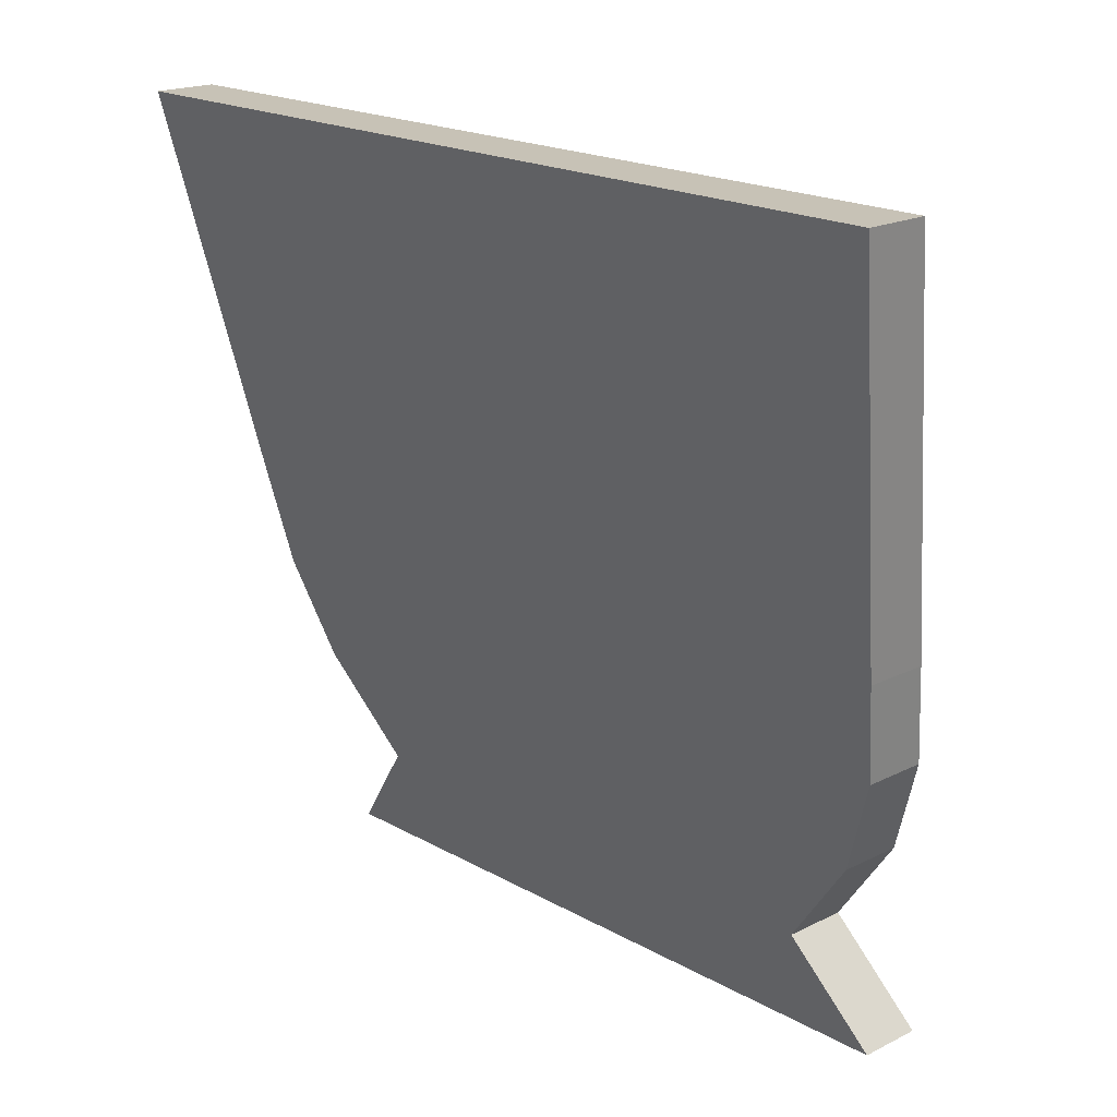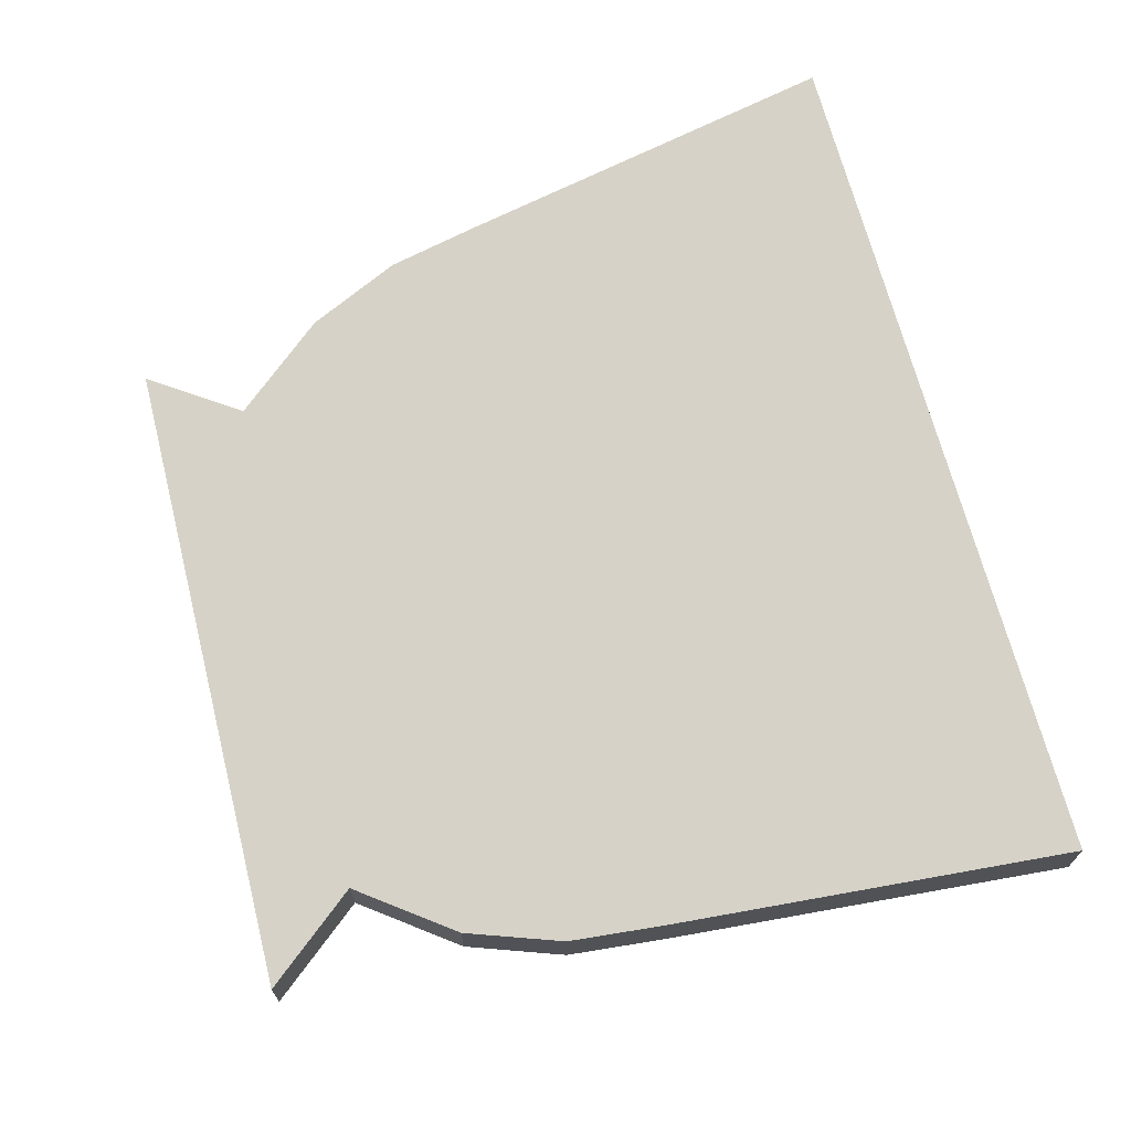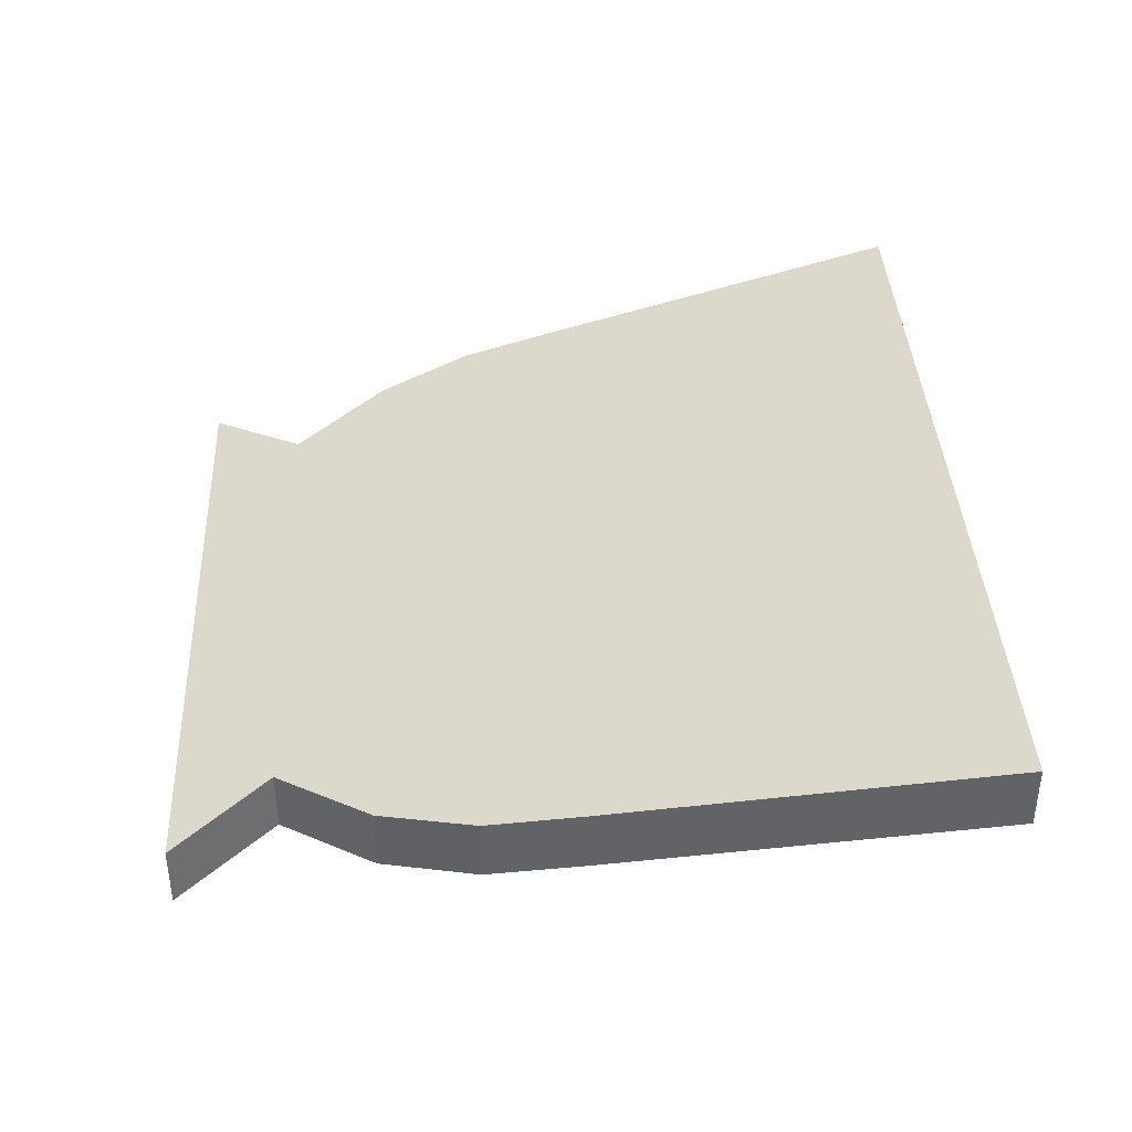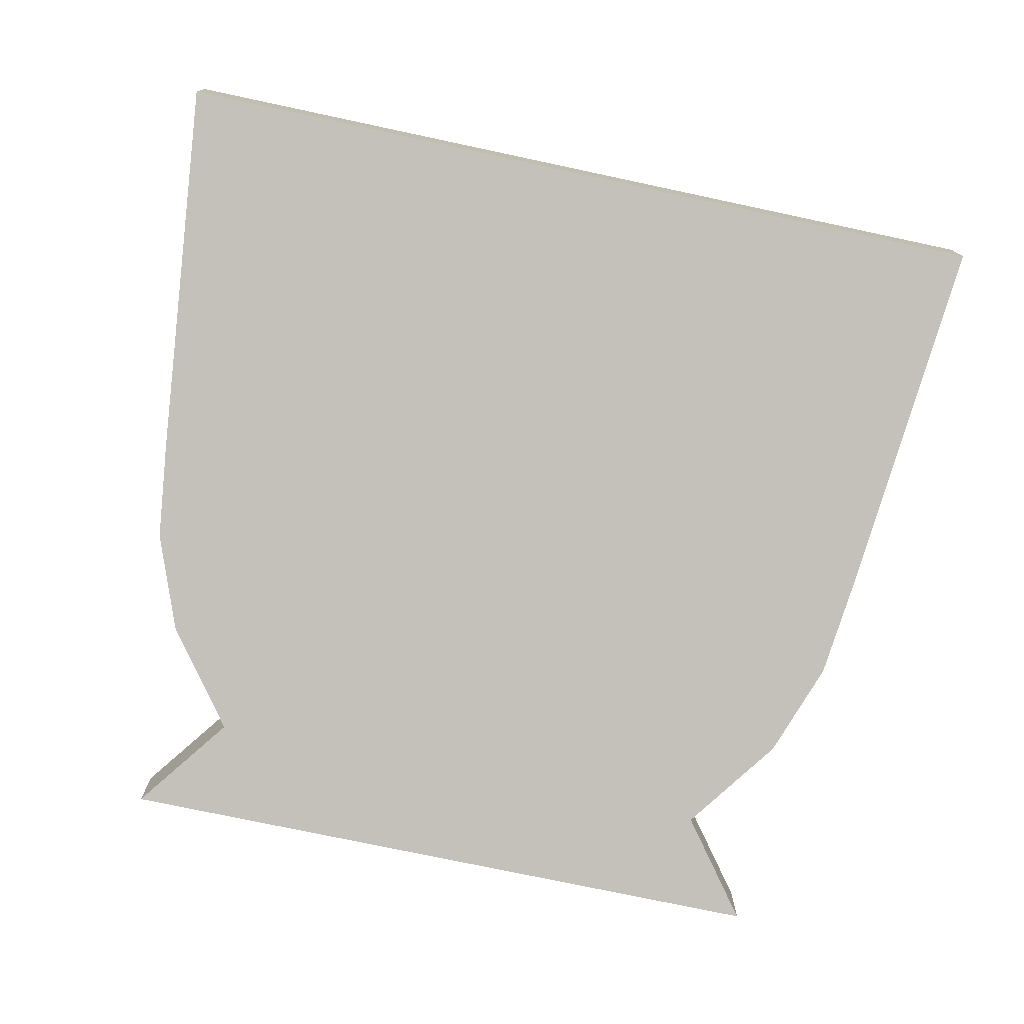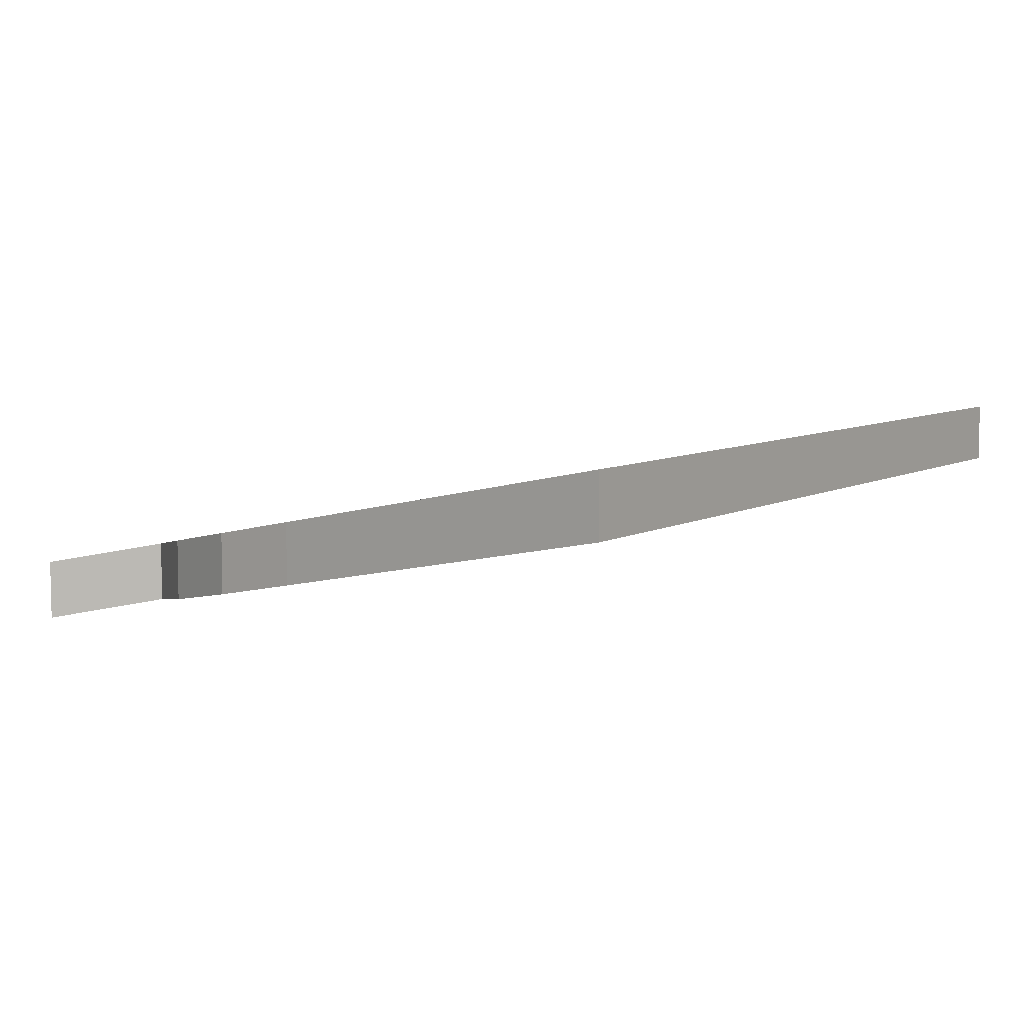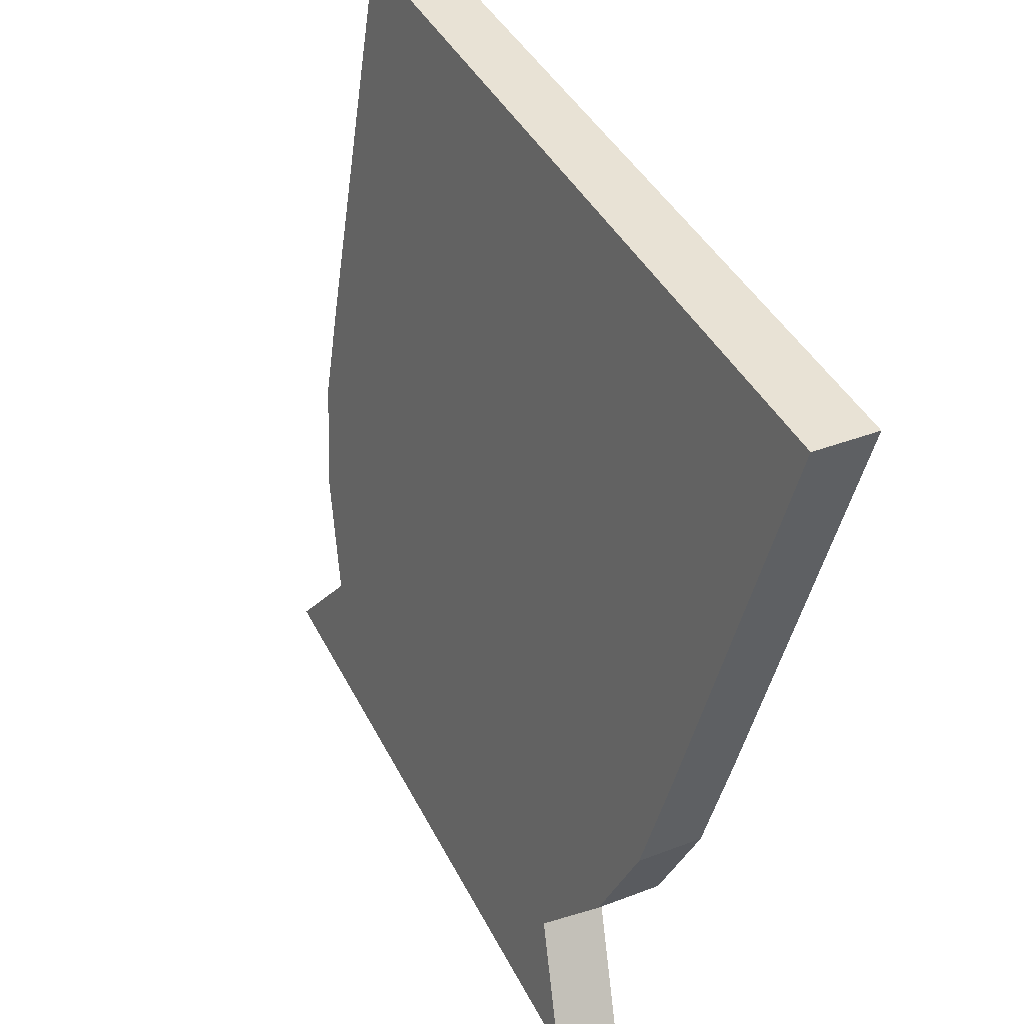
<metadata>
{"format":"obj","ext":"obj","renderer":"f3d","projection":"perspective","resolution":1024,"background":"white","views":[{"elev":19.1,"azim":-133.3,"up":"+Z"},{"elev":68.2,"azim":-104.3,"up":"+Y"},{"elev":38.6,"azim":-92.9,"up":"+Y"},{"elev":-75.9,"azim":-12.0,"up":"+Y"},{"elev":7.2,"azim":-56.0,"up":"+Y"},{"elev":40.7,"azim":65.2,"up":"+Z"}]}
</metadata>
<code>
g pb_Mesh-4818072
v 17.5 -1.25 13.25
v -17.5 -1.25 13.25
v 17.5 1.25 13.25
v -17.5 1.25 13.25
v -13.75 -7.5 -17.5
v 13.75 -7.5 -17.5
v -13.75 -5 -17.5
v 13.75 -5 -17.5
v -17.5 -1.25 13.25
v -15.75 -4.375 -2.125
v -15.75 -1.875 -2.125
v -17.5 1.25 13.25
v 15.75 -4.375 -2.125
v 17.5 -1.25 13.25
v 17.5 1.25 13.25
v 15.75 -1.875 -2.125
v 17.5 1.25 13.25
v -17.5 1.25 13.25
v -15.75 -1.875 -2.125
v 15.75 -1.875 -2.125
v -15.75 -4.375 -2.125
v -17.5 -1.25 13.25
v 17.5 -1.25 13.25
v 15.75 -4.375 -2.125
v -13.75 -5.938 -9.812
v -10.75 -6.719 -13.66
v -10.75 -4.219 -13.66
v -13.75 -3.438 -9.812
v -10.75 -6.719 -13.66
v -13.75 -7.5 -17.5
v -13.75 -5 -17.5
v -10.75 -4.219 -13.66
v 13.75 -5.938 -9.812
v 13.75 -3.438 -9.812
v 10.75 -4.219 -13.66
v 10.75 -6.719 -13.66
v 10.75 -4.219 -13.66
v 13.75 -5 -17.5
v 13.75 -7.5 -17.5
v 10.75 -6.719 -13.66
v -13.75 -3.438 -9.812
v -10.75 -4.219 -13.66
v 10.75 -4.219 -13.66
v 13.75 -3.438 -9.812
v -10.75 -4.219 -13.66
v -13.75 -5 -17.5
v 13.75 -5 -17.5
v 10.75 -4.219 -13.66
v 13.75 -5.938 -9.812
v 10.75 -6.719 -13.66
v -10.75 -6.719 -13.66
v -13.75 -5.938 -9.812
v 10.75 -6.719 -13.66
v 13.75 -7.5 -17.5
v -13.75 -7.5 -17.5
v -10.75 -6.719 -13.66
v -15.75 -4.375 -2.125
v -15.25 -5.156 -5.969
v -15.25 -2.656 -5.969
v -15.75 -1.875 -2.125
v -15.25 -5.156 -5.969
v -13.75 -5.938 -9.812
v -13.75 -3.438 -9.812
v -15.25 -2.656 -5.969
v 15.75 -4.375 -2.125
v 15.75 -1.875 -2.125
v 15.25 -2.656 -5.969
v 15.25 -5.156 -5.969
v 15.25 -2.656 -5.969
v 13.75 -3.438 -9.812
v 13.75 -5.938 -9.812
v 15.25 -5.156 -5.969
v -13.75 -3.438 -9.812
v 13.75 -3.438 -9.812
v 15.25 -2.656 -5.969
v -15.25 -2.656 -5.969
v 15.25 -2.656 -5.969
v 15.75 -1.875 -2.125
v -15.75 -1.875 -2.125
v -15.25 -2.656 -5.969
v 15.75 -4.375 -2.125
v 15.25 -5.156 -5.969
v -15.25 -5.156 -5.969
v -15.75 -4.375 -2.125
v 15.25 -5.156 -5.969
v 13.75 -5.938 -9.812
v -13.75 -5.938 -9.812
v -15.25 -5.156 -5.969
g pb_Mesh-4818072_0
f 3 2 1
f 3 4 2
f 7 6 5
f 7 8 6
f 9 11 10
f 11 9 12
f 15 14 16
f 13 16 14
f 17 20 19
f 17 19 18
f 22 21 23
f 21 24 23
f 27 26 25
f 27 25 28
f 31 30 29
f 31 29 32
f 34 33 35
f 33 36 35
f 37 40 38
f 40 39 38
f 43 42 41
f 44 43 41
f 48 47 46
f 45 48 46
f 52 50 49
f 52 51 50
f 56 54 53
f 56 55 54
f 59 58 57
f 59 57 60
f 63 62 61
f 63 61 64
f 66 65 67
f 65 68 67
f 69 72 70
f 72 71 70
f 75 74 73
f 76 75 73
f 78 77 80
f 79 78 80
f 83 81 84
f 83 82 81
f 87 85 88
f 87 86 85

</code>
